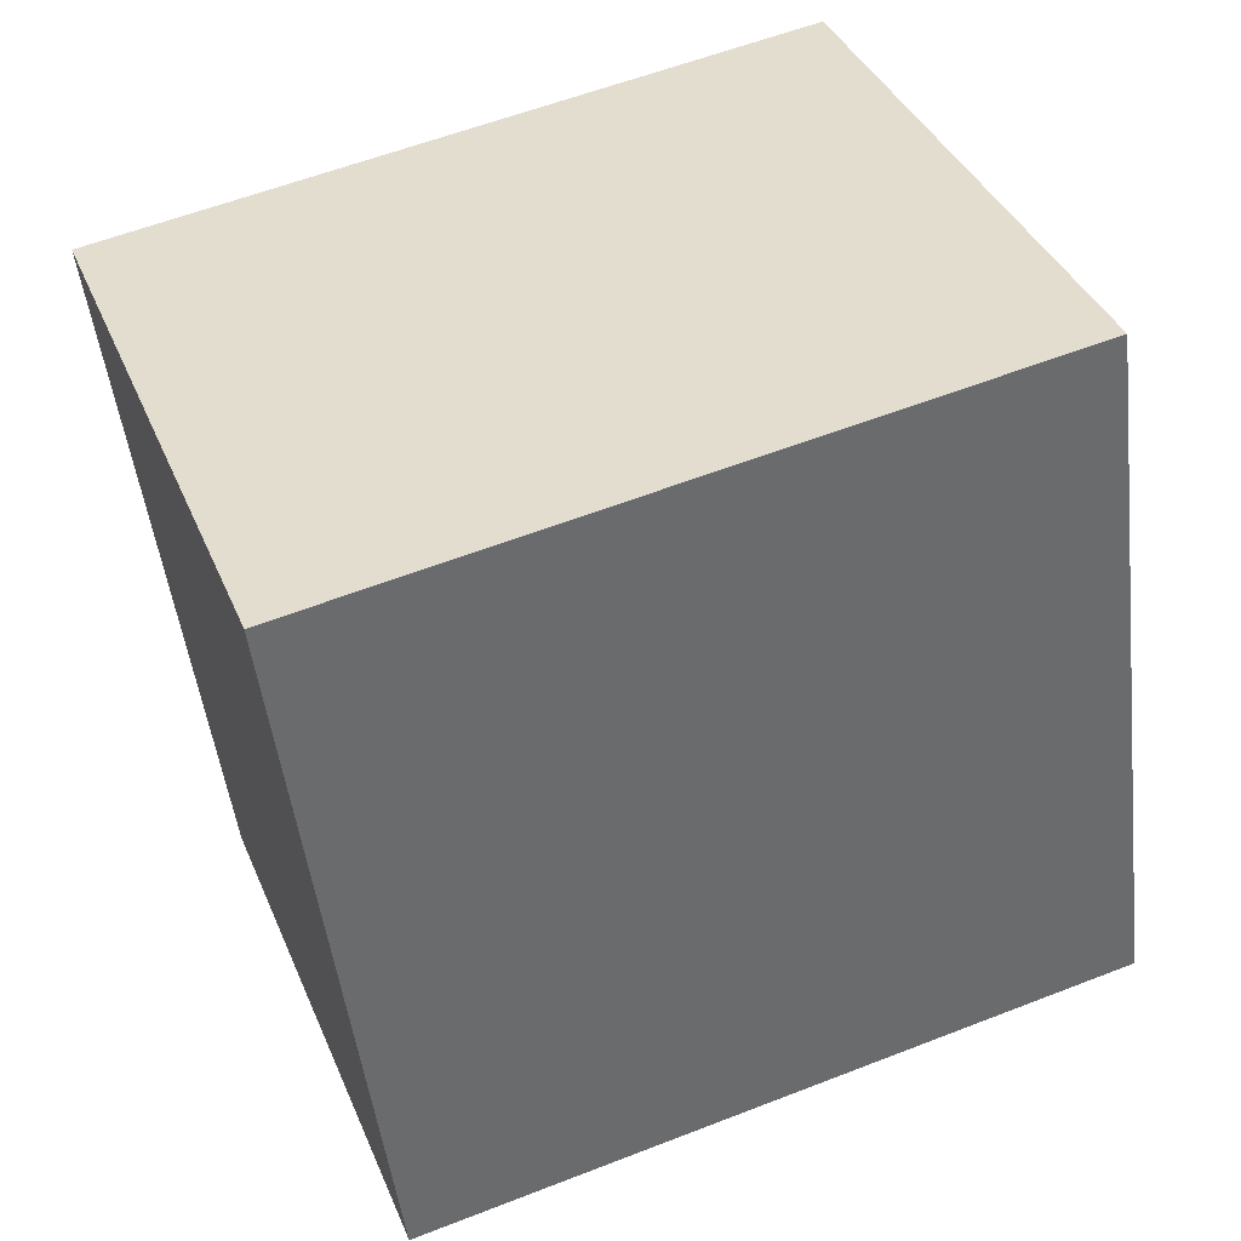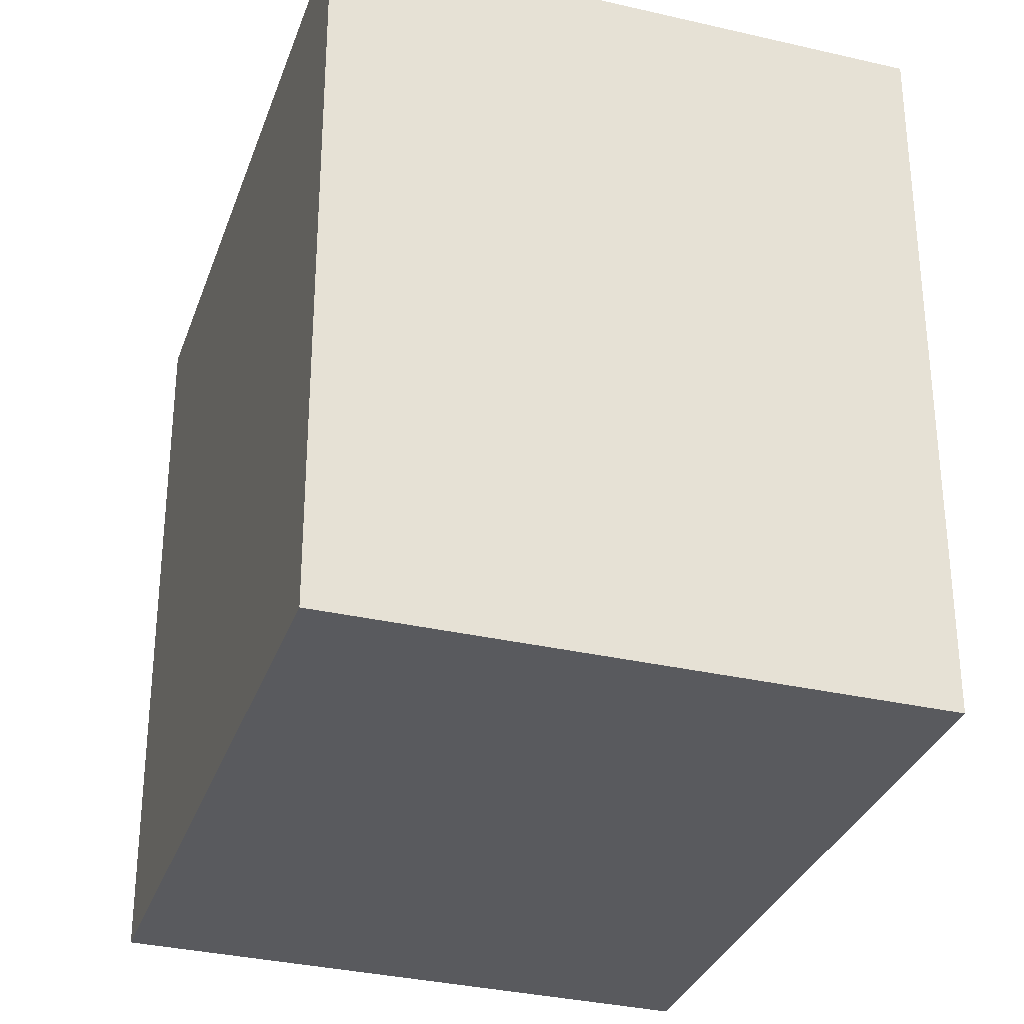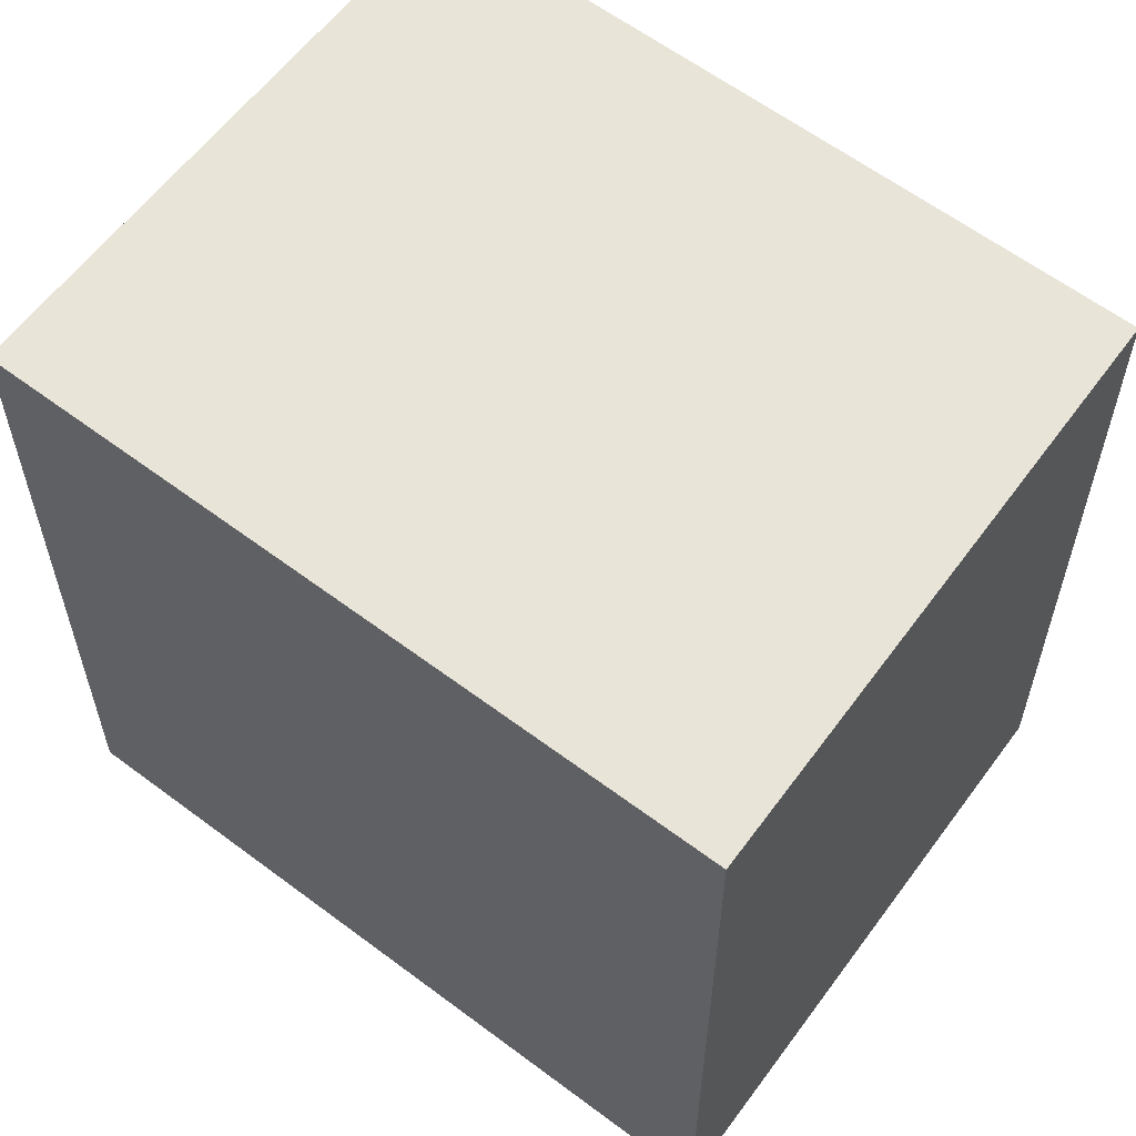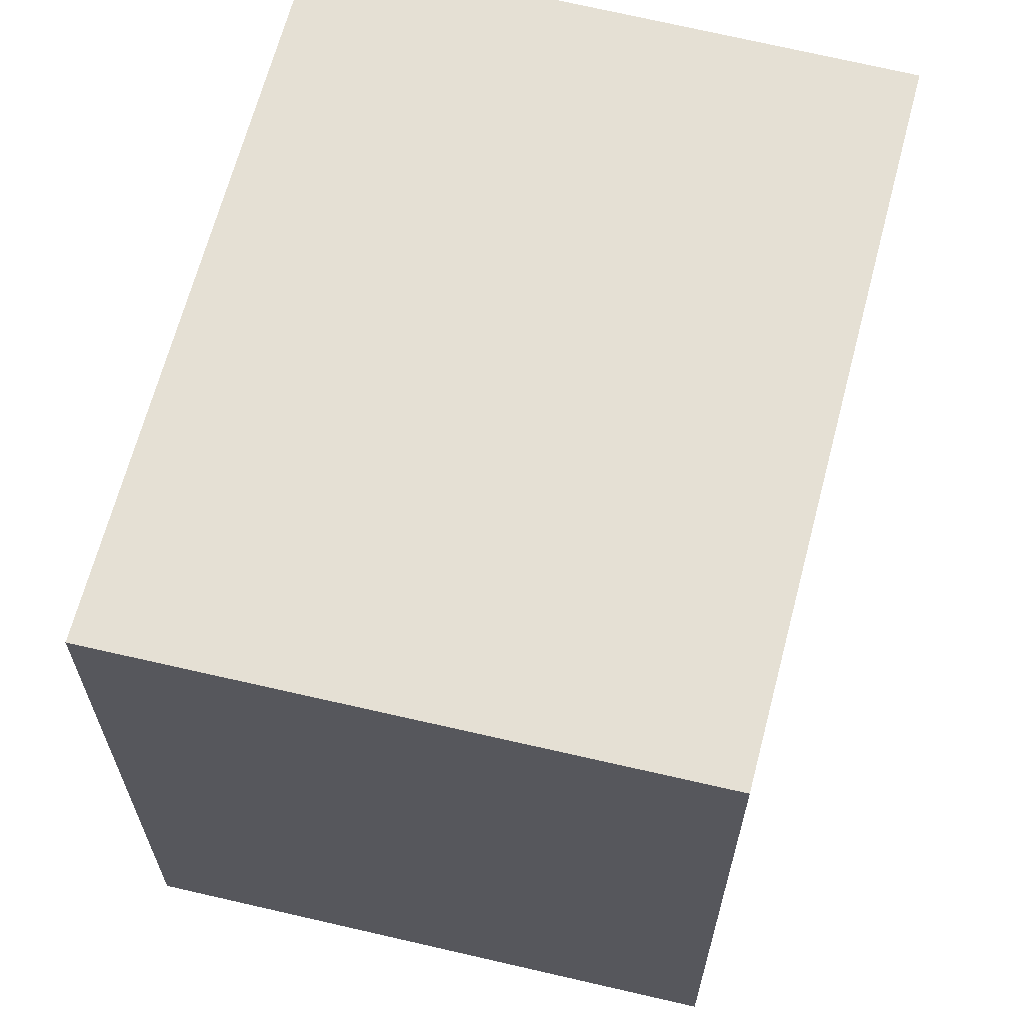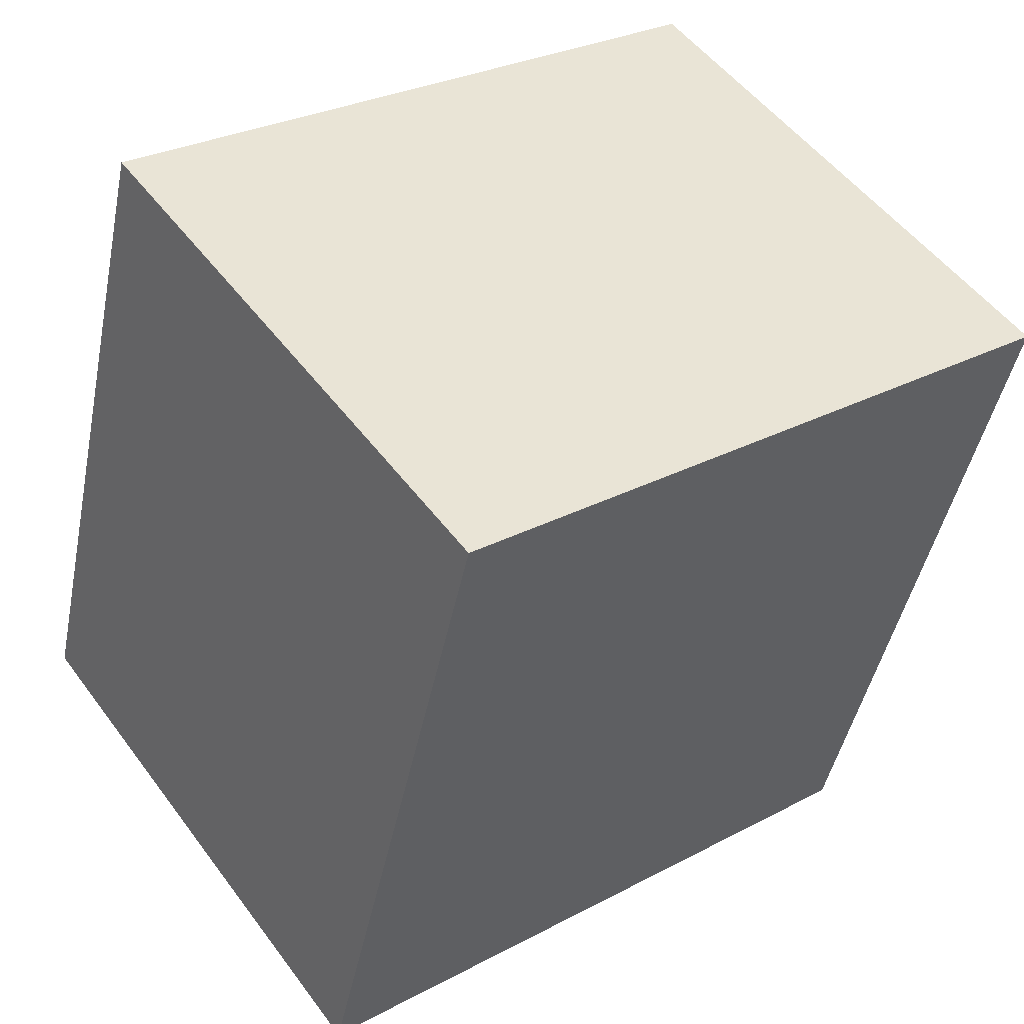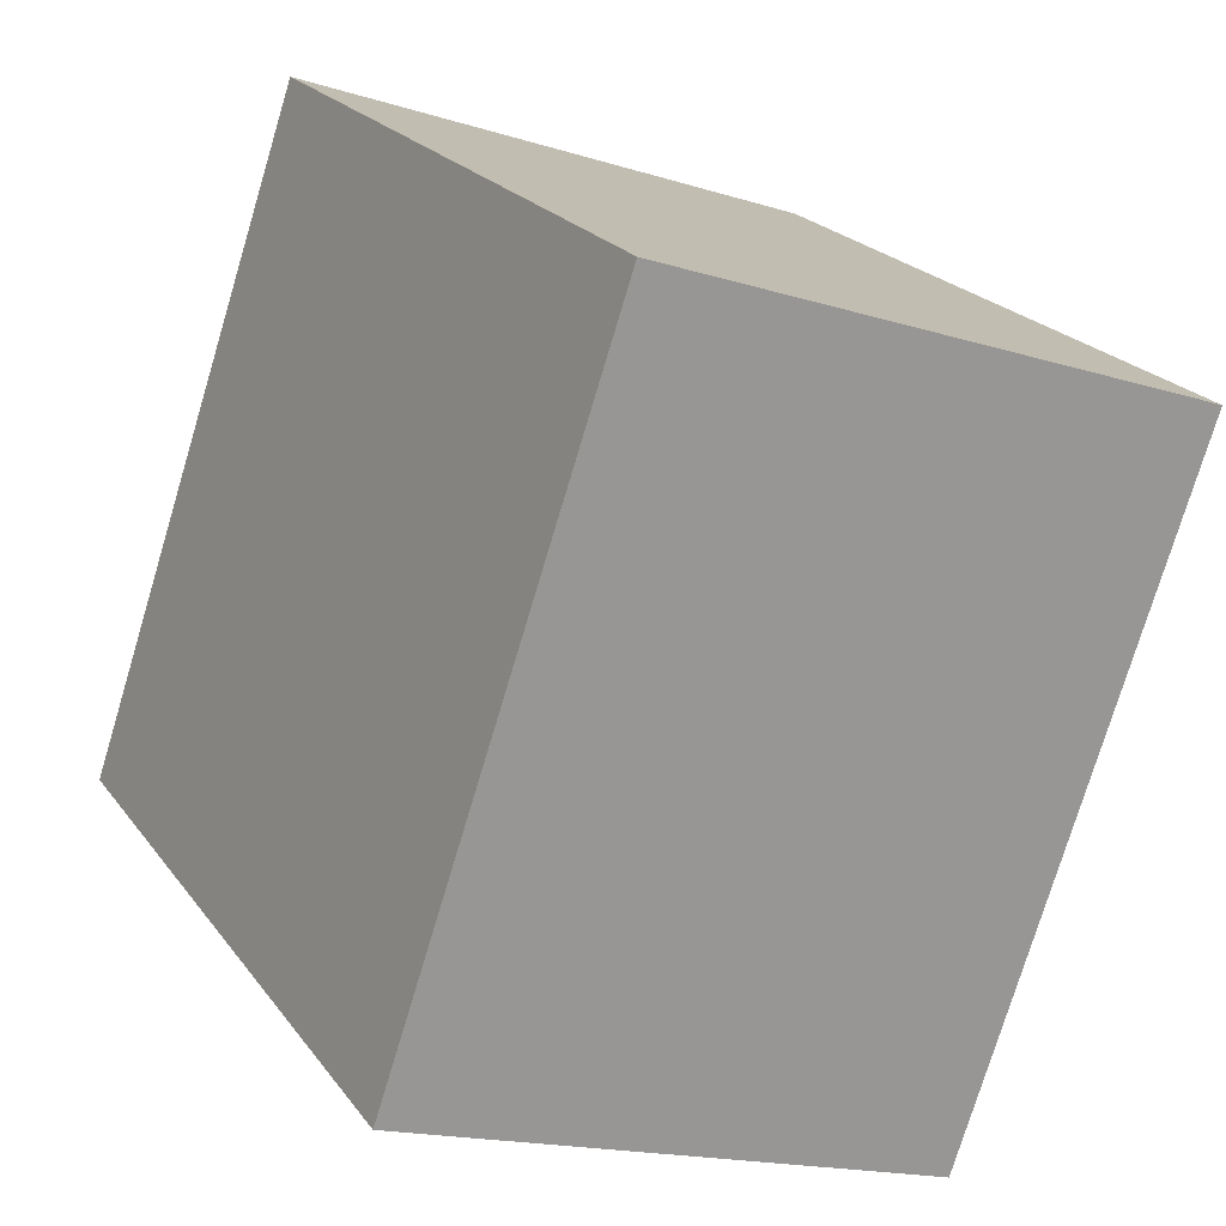
<metadata>
{"format":"obj","ext":"obj","renderer":"f3d","projection":"perspective","resolution":1024,"background":"white","views":[{"elev":58.1,"azim":-112.0,"up":"+Z"},{"elev":-31.7,"azim":1.2,"up":"+Y"},{"elev":60.5,"azim":146.4,"up":"+Y"},{"elev":65.7,"azim":-146.5,"up":"+Y"},{"elev":28.5,"azim":51.4,"up":"+Z"},{"elev":22.1,"azim":-26.5,"up":"+Z"}]}
</metadata>
<code>
v  3.275 3.012 2.037
v  0 3.012 1.844e-16
v  0.97 3.012 2.85
v  2.291 3.012 -0.85
v  0.97 -1.745e-16 2.85
v  3.275 -1.247e-16 2.037
v  2.291 5.205e-17 -0.85
v  0 0 0
g defaultobject
f 1 2 3
f 2 1 4
f 5 1 3
f 1 5 6
f 6 4 1
f 4 6 7
f 7 2 4
f 2 7 8
f 8 3 2
f 3 8 5
f 8 6 5
f 6 8 7

</code>
